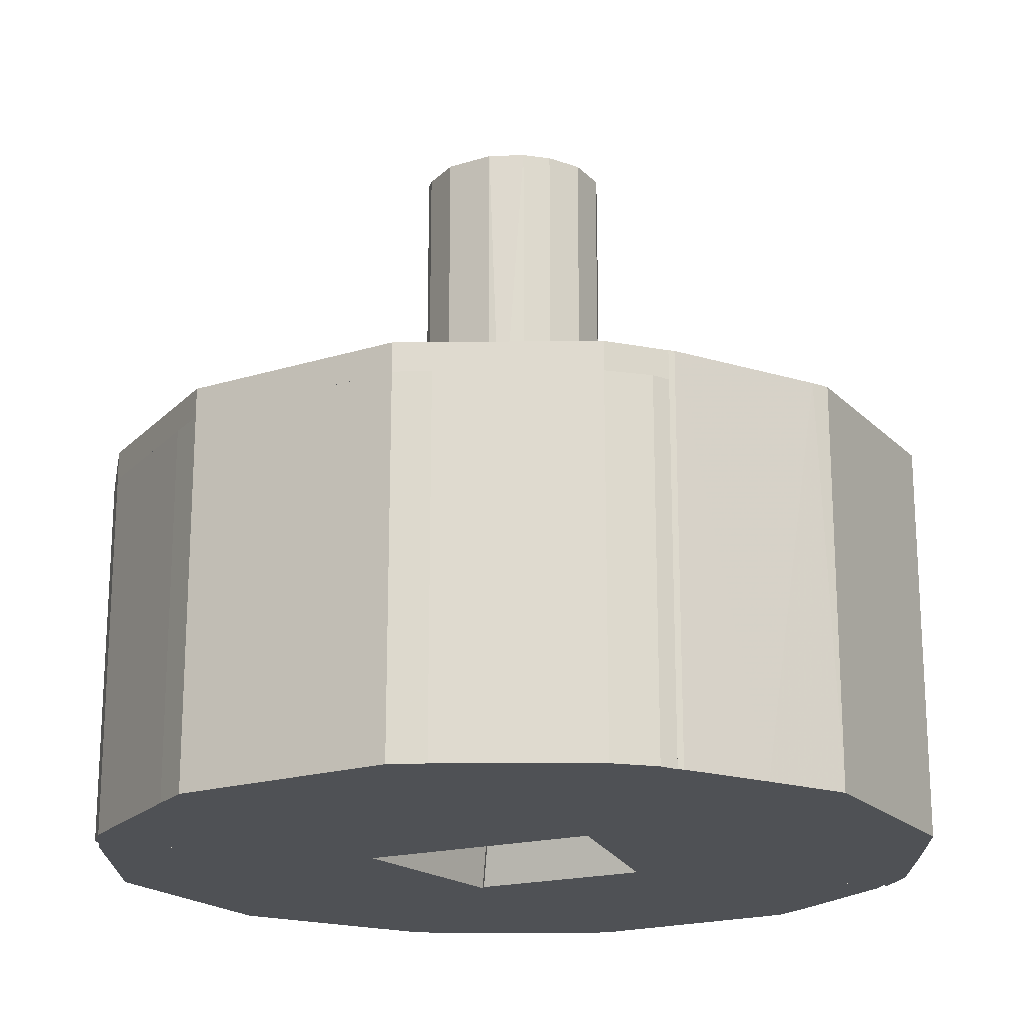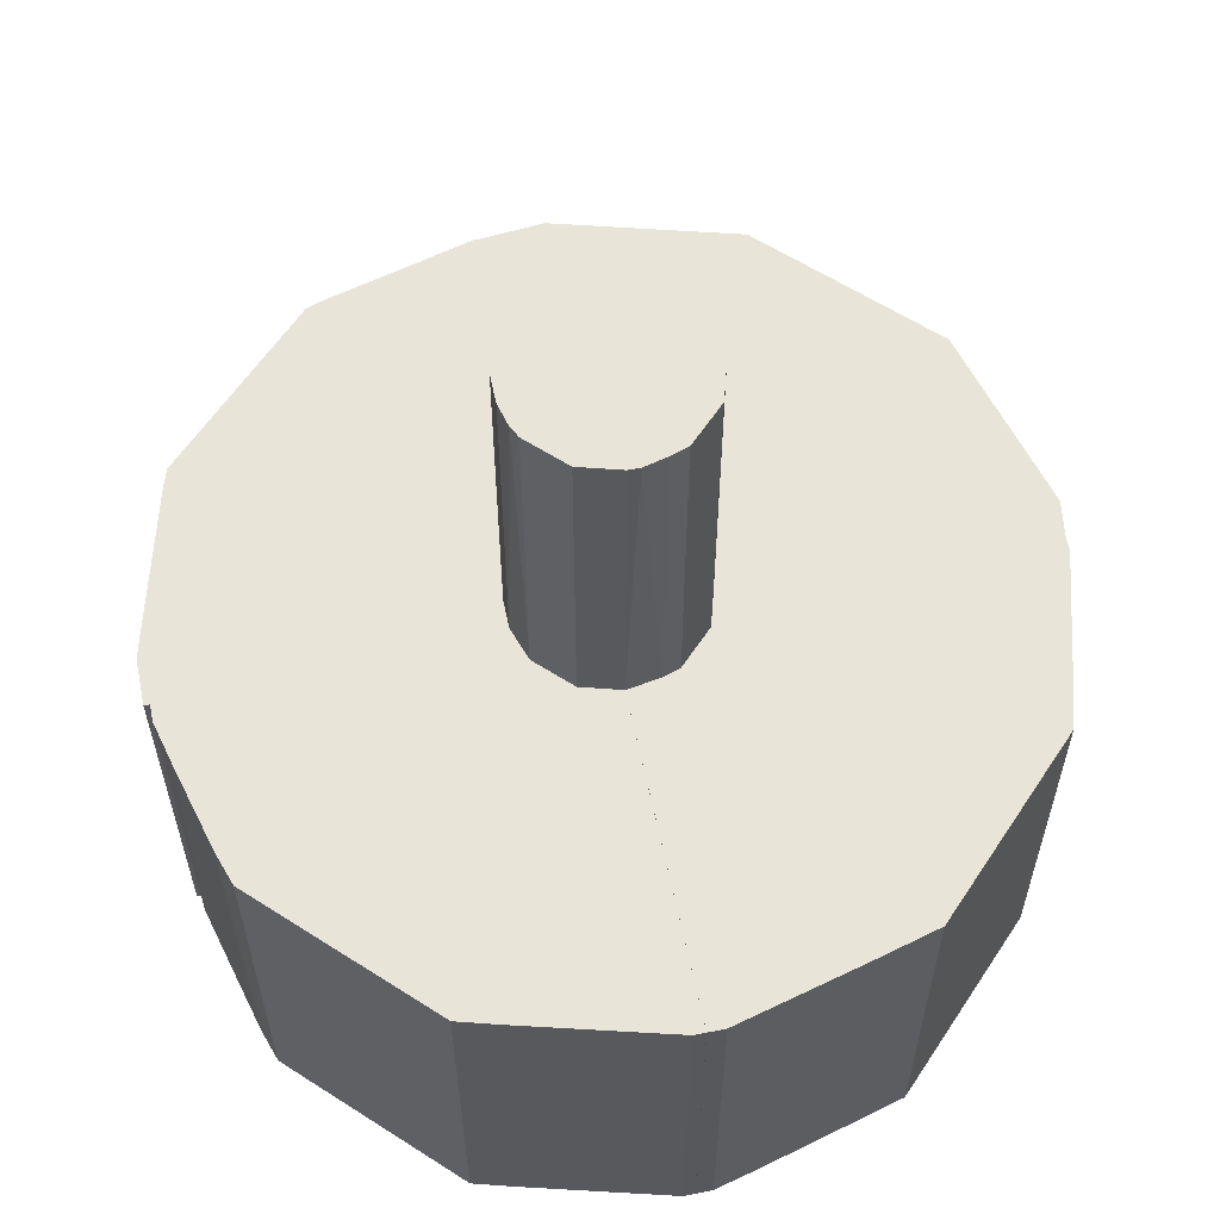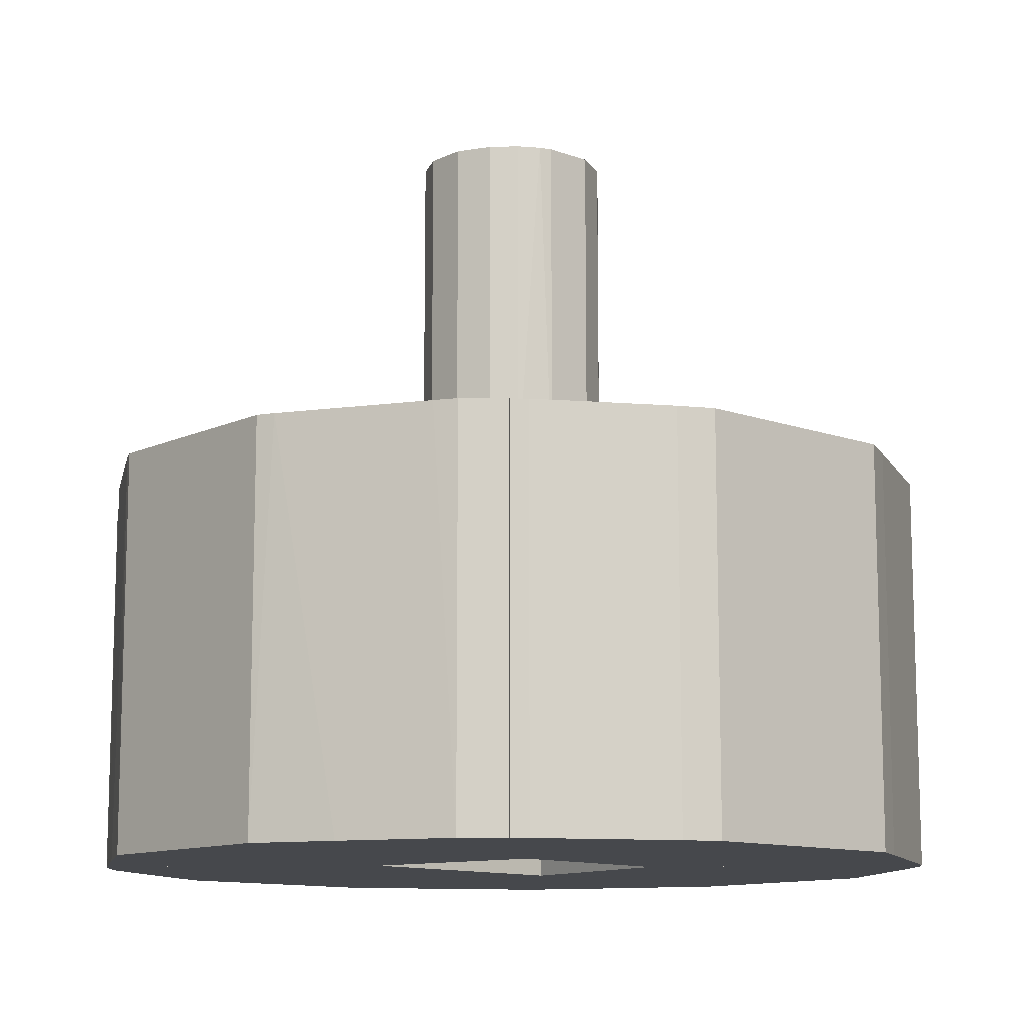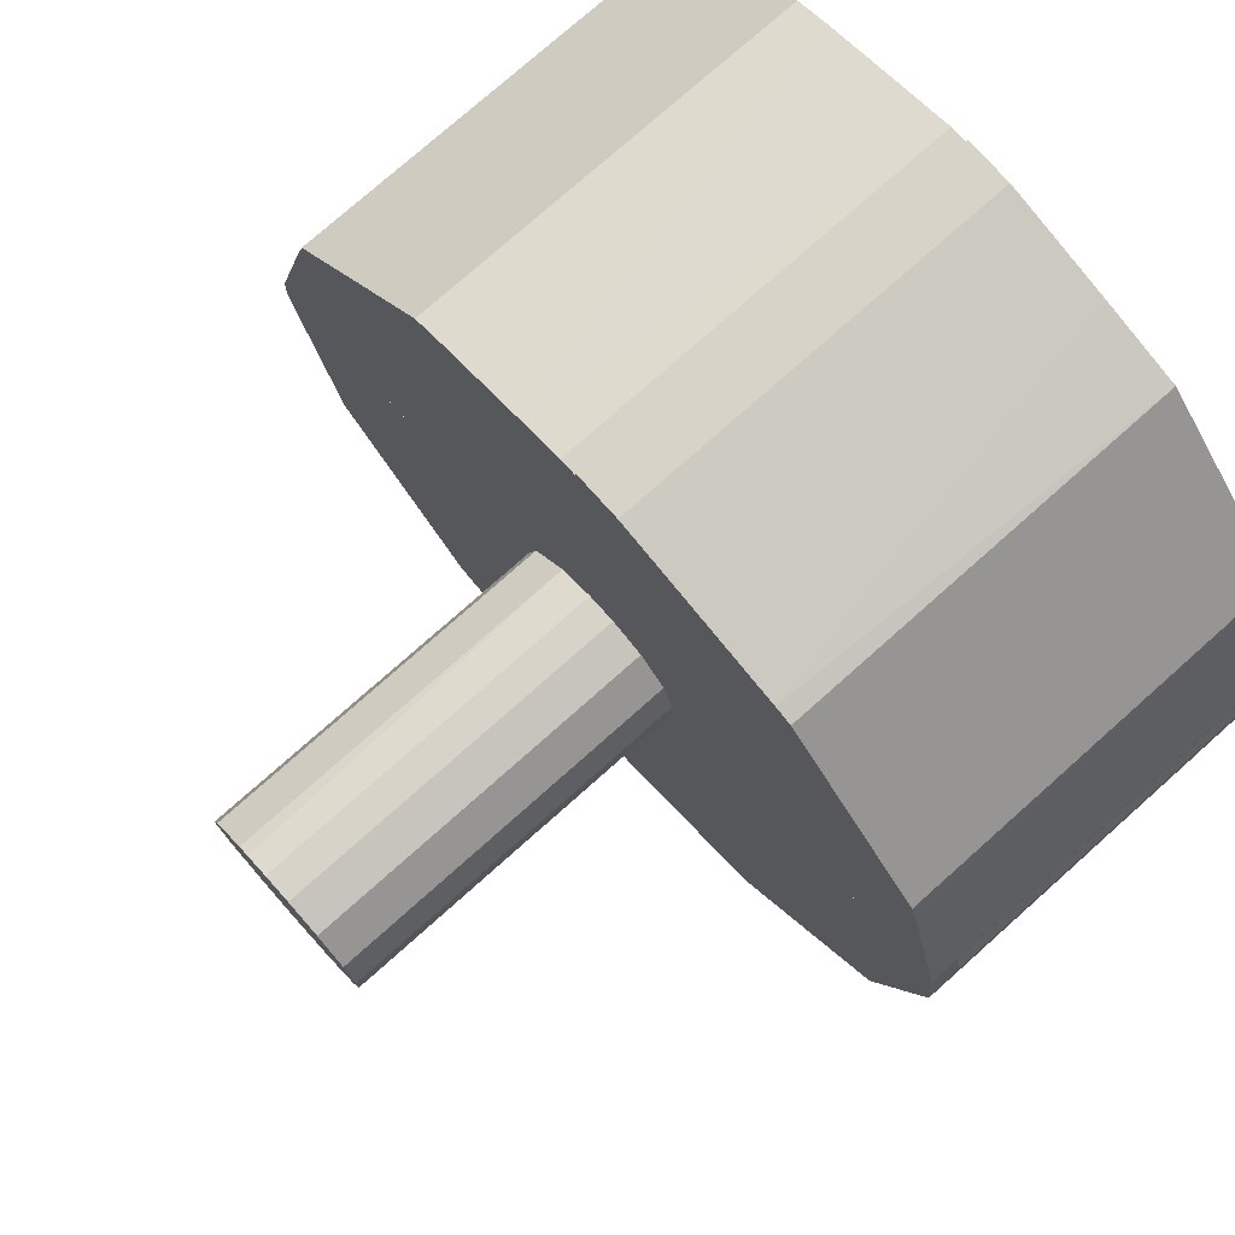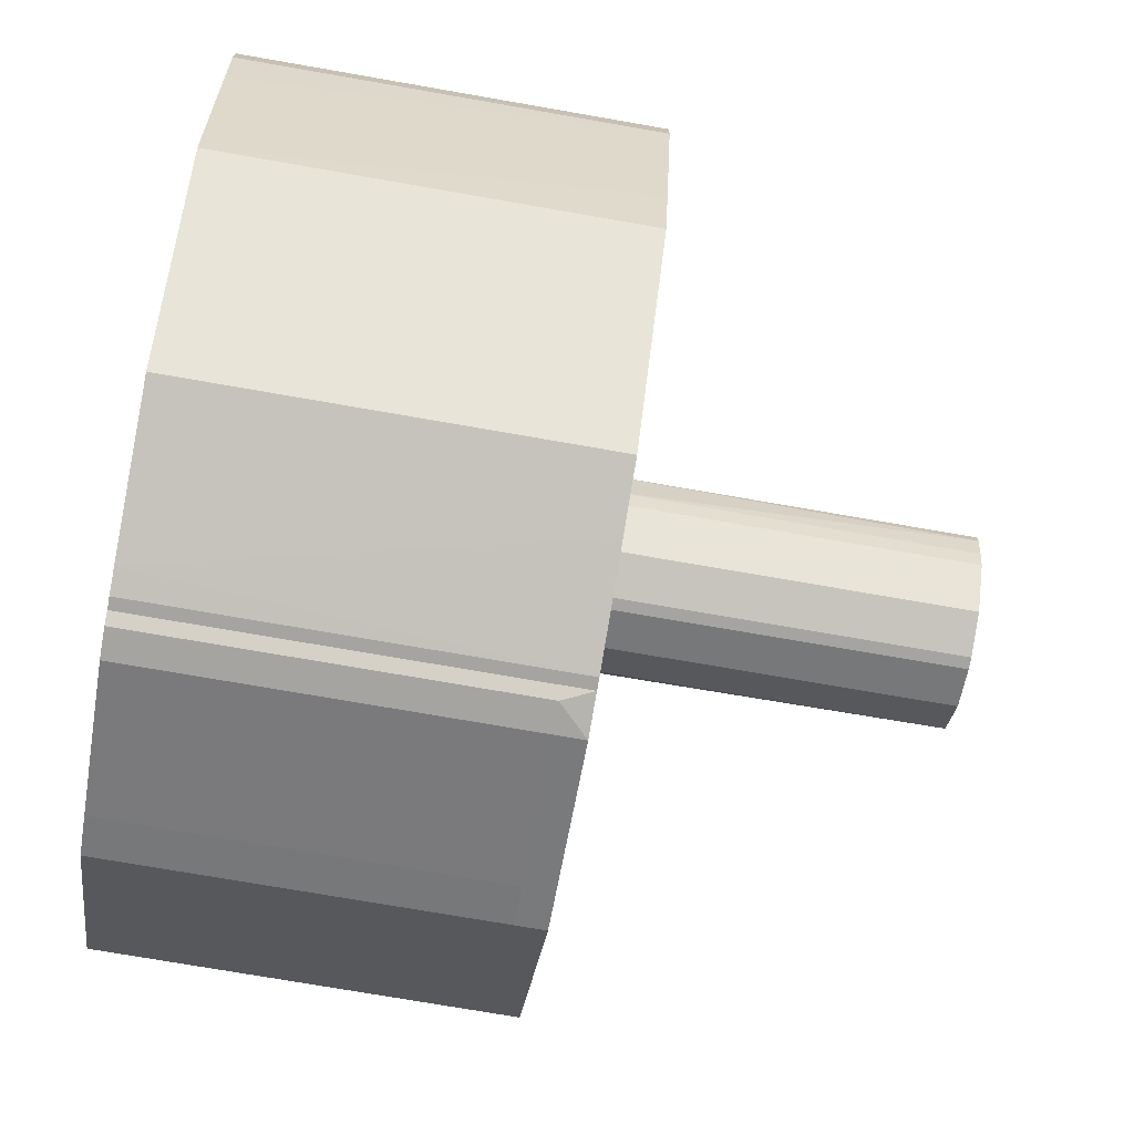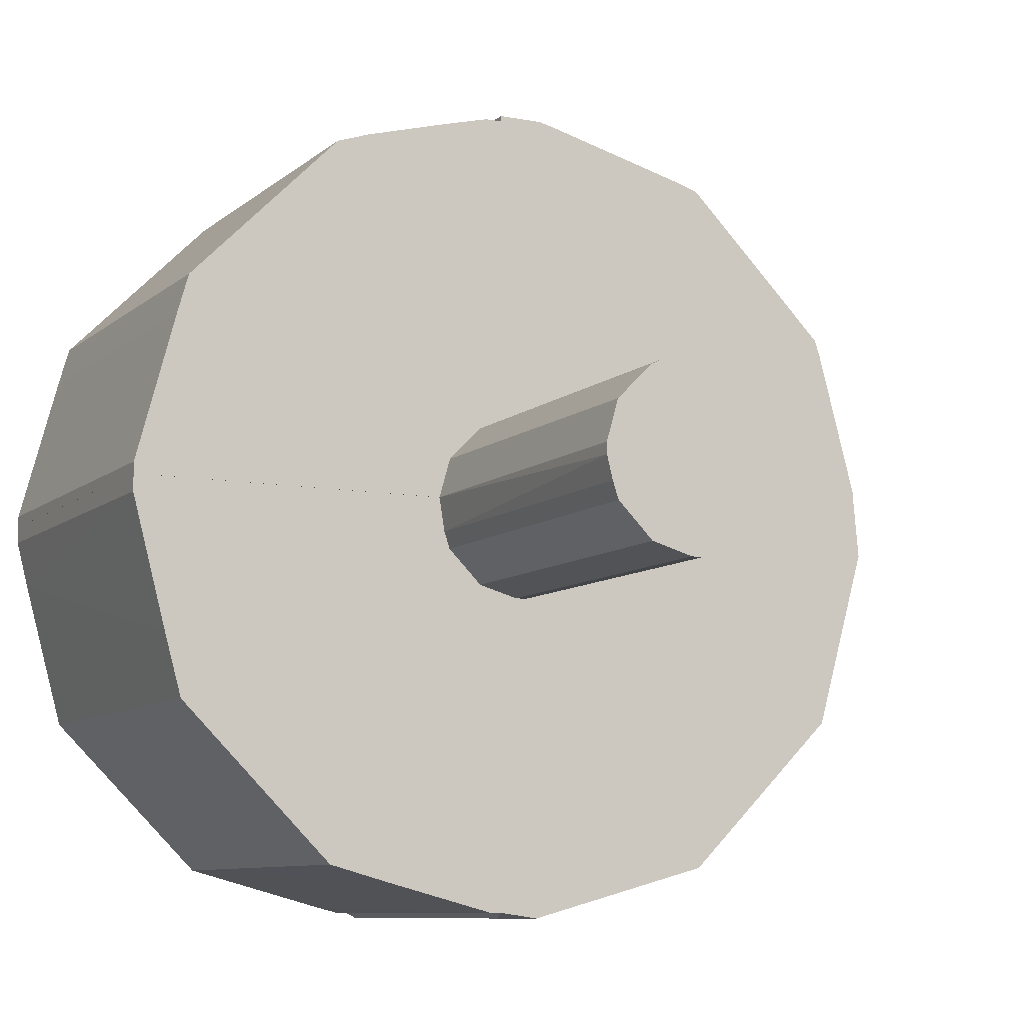
<metadata>
{"format":"obj","ext":"obj","renderer":"f3d","projection":"perspective","resolution":1024,"background":"white","views":[{"elev":-19.5,"azim":75.3,"up":"+Z"},{"elev":60.0,"azim":-101.7,"up":"+Z"},{"elev":-11.5,"azim":-176.5,"up":"+Z"},{"elev":75.9,"azim":48.3,"up":"+Y"},{"elev":-73.4,"azim":-99.9,"up":"+Y"},{"elev":-8.8,"azim":-26.7,"up":"+Y"}]}
</metadata>
<code>
o convex_0
v -0.01482 -0.005058 0.06592
v 0.01545 0.002752 0.1255
v 0.0135 0.008613 0.1255
v 0.01545 0.002752 0.06592
v 0.000797 -0.0158 0.1255
v -0.007985 0.0135 0.1255
v -0.002127 0.01545 0.06592
v 0.007634 -0.01385 0.06592
v -0.01482 -0.005058 0.1255
v -0.01384 0.007637 0.06592
v -0.007985 -0.01385 0.06592
v 0.0135 -0.007988 0.1255
v 0.008609 0.0135 0.06592
v 0.002752 0.01545 0.1255
v -0.0158 0.0008 0.1255
v -0.007985 -0.01385 0.1255
v 0.01447 -0.006034 0.06592
v -0.001149 -0.0158 0.06592
v 0.007634 -0.01385 0.1255
v -0.01384 0.007637 0.1255
v -0.007985 0.0135 0.06592
v -0.01384 -0.007988 0.1255
v 0.0135 0.008613 0.06592
v 0.008609 0.0135 0.1255
v -0.0158 0.0008 0.06592
v 0.01545 -0.002127 0.1255
v -0.01384 -0.007988 0.06592
v 0.002752 0.01545 0.06592
v -0.002127 0.01545 0.1255
v 0.0135 -0.007988 0.06592
v 0.01545 -0.002127 0.06592
v -0.0158 -0.001149 0.1255
v -0.006034 0.01447 0.1255
v 0.000797 -0.0158 0.06592
v -0.001149 -0.0158 0.1255
f 16 18 35
f 3 2 4
f 2 3 5
f 5 3 6
f 4 1 7
f 1 4 8
f 5 6 9
f 7 1 10
f 1 8 11
f 2 5 12
f 4 7 13
f 6 3 14
f 9 6 15
f 5 9 16
f 8 4 17
f 11 8 18
f 16 11 18
f 5 8 19
f 12 5 19
f 8 12 19
f 6 10 20
f 15 6 20
f 10 15 20
f 10 6 21
f 7 10 21
f 9 1 22
f 16 9 22
f 11 16 22
f 3 4 23
f 13 3 23
f 4 13 23
f 3 13 24
f 13 14 24
f 14 3 24
f 10 1 25
f 15 10 25
f 4 2 26
f 2 12 26
f 12 17 26
f 1 11 27
f 22 1 27
f 11 22 27
f 13 7 28
f 7 14 28
f 14 13 28
f 14 7 29
f 6 14 29
f 12 8 30
f 8 17 30
f 17 12 30
f 17 4 31
f 4 26 31
f 26 17 31
f 1 9 32
f 9 15 32
f 25 1 32
f 15 25 32
f 21 6 33
f 7 21 33
f 6 29 33
f 29 7 33
f 8 5 34
f 5 18 34
f 18 8 34
f 5 16 35
f 18 5 35
o convex_1
v -0.0246 -0.06463 0.06592
v -0.07049 -0.002138 -0.000488
v -0.07049 -0.002138 0.06592
v -0.004082 0.000801 0.06592
v -0.004082 -0.06951 -0.000488
v -0.0246 0.000801 -0.000488
v -0.06169 -0.03533 -0.000488
v -0.004082 -0.06951 0.06592
v -0.06169 -0.03533 0.06592
v -0.004082 -0.02361 -0.000488
v -0.03533 -0.06169 -0.000488
v -0.07049 0.000801 0.06592
v -0.03533 -0.06169 0.06592
v -0.07049 0.000801 -0.000488
v -0.004082 0.000801 0.06201
v -0.006039 -0.06951 -0.000488
v -0.006039 -0.06951 0.06592
v -0.06853 -0.00995 -0.000488
v -0.06463 -0.0246 0.06592
v -0.009945 -0.06853 -0.000488
f 51 52 55
f 38 36 39
f 40 37 41
f 37 40 42
f 39 36 43
f 40 39 43
f 36 38 44
f 39 40 45
f 40 41 45
f 42 40 46
f 44 42 46
f 37 38 47
f 38 39 47
f 39 41 47
f 36 44 48
f 46 36 48
f 44 46 48
f 41 37 49
f 37 47 49
f 47 41 49
f 41 39 50
f 39 45 50
f 45 41 50
f 40 43 51
f 46 40 51
f 43 36 52
f 51 43 52
f 38 37 53
f 37 42 53
f 44 38 54
f 42 44 54
f 38 53 54
f 53 42 54
f 36 46 55
f 46 51 55
f 52 36 55
o convex_2
v -0.03241 0.06232 0.06592
v -0.07049 0.000807 -0.000488
v -0.07049 0.000807 0.06592
v -0.004082 0.000814 0.06201
v -0.004082 0.06915 -0.000488
v -0.02362 0.000807 -0.000488
v -0.06169 0.03498 -0.000488
v -0.004082 0.06915 0.06592
v -0.004082 0.02327 -0.000488
v -0.06169 0.03498 0.06592
v -0.03533 0.06134 -0.000488
v -0.004082 0.000814 0.06592
v -0.03533 0.06134 0.06592
v -0.007014 0.06915 -0.000488
v -0.07049 0.002761 0.06592
v -0.007014 0.06915 0.06592
v -0.07049 0.002761 -0.000488
v -0.02948 0.06329 -0.000488
v -0.06365 0.02814 0.06592
v -0.01483 0.0672 0.06592
v -0.06365 0.02814 -0.000488
v -0.02948 0.06329 0.06592
f 75 73 77
f 57 60 61
f 58 57 61
f 60 57 62
f 56 58 63
f 59 60 63
f 60 59 64
f 61 60 64
f 59 61 64
f 58 56 65
f 62 65 66
f 60 62 66
f 58 61 67
f 61 59 67
f 63 58 67
f 59 63 67
f 65 56 68
f 66 65 68
f 56 66 68
f 63 60 69
f 60 66 69
f 57 58 70
f 58 65 70
f 56 63 71
f 63 69 71
f 62 57 72
f 57 70 72
f 66 56 73
f 69 66 73
f 65 62 74
f 70 65 74
f 72 70 74
f 56 71 75
f 71 69 75
f 69 73 75
f 62 72 76
f 74 62 76
f 72 74 76
f 73 56 77
f 56 75 77
o convex_3
v 0.04377 0.05353 0.06592
v -0.004082 0.02326 -0.000488
v -0.004082 0.00666 0.06201
v 0.06916 0.00666 -0.000488
v -0.004082 0.07014 -0.000488
v 0.06916 0.00666 0.06592
v -0.004082 0.07014 0.06592
v 0.03595 0.06134 -0.000488
v 0.06135 0.03596 -0.000488
v 0.02229 0.00666 -0.000488
v 0.06135 0.03596 0.06592
v -0.004082 0.00666 0.06592
v 0.03303 0.06232 0.06592
v 0.003733 0.07014 -0.000488
v 0.003733 0.07014 0.06592
v 0.06525 0.02229 -0.000488
v 0.03595 0.06134 0.06592
v 0.06916 0.007642 0.06592
v 0.02229 0.06525 -0.000488
v 0.06232 0.03303 0.06592
v 0.06916 0.007642 -0.000488
v 0.00764 0.06915 0.06592
f 96 91 99
f 79 80 82
f 81 79 82
f 80 81 83
f 82 80 84
f 83 78 84
f 81 82 85
f 85 78 86
f 81 85 86
f 80 79 87
f 81 80 87
f 79 81 87
f 78 83 88
f 86 78 88
f 80 83 89
f 84 80 89
f 83 84 89
f 84 78 90
f 82 84 91
f 85 82 91
f 91 84 92
f 84 90 92
f 81 86 93
f 78 85 94
f 90 78 94
f 85 90 94
f 83 81 95
f 88 83 95
f 90 85 96
f 85 91 96
f 86 88 97
f 93 86 97
f 88 95 97
f 95 93 97
f 81 93 98
f 95 81 98
f 93 95 98
f 91 92 99
f 92 90 99
f 90 96 99
o convex_4
v 0.06135 -0.03532 0.06103
v -0.004082 -0.06951 -0.000488
v -0.002128 -0.07049 -0.000488
v 0.06916 0.00666 -0.000488
v 0.02229 0.00666 0.06103
v -0.004082 -0.06951 0.06103
v -0.004082 -0.02362 -0.000488
v 0.03497 -0.06169 -0.000488
v 0.06916 0.00666 0.06103
v 0.02229 0.00666 -0.000488
v -0.004082 -0.02362 0.06103
v 0.06135 -0.03532 -0.000488
v 0.03497 -0.06169 0.06103
v 0.07014 -0.004086 -0.000488
v 0.002762 -0.07049 0.06103
v 0.07014 -0.004086 0.06103
v 0.002762 -0.07049 -0.000488
v 0.06329 -0.02948 0.06103
v 0.07014 0.00373 -0.000488
v 0.06329 -0.02948 -0.000488
v 0.07014 0.00373 0.06103
v 0.02814 -0.06364 0.06103
v -0.002128 -0.07049 0.06103
v 0.02814 -0.06364 -0.000488
f 121 116 123
f 102 101 103
f 101 102 105
f 100 104 105
f 103 101 106
f 101 105 106
f 102 103 107
f 104 100 108
f 103 104 108
f 104 103 109
f 103 106 109
f 106 104 109
f 105 104 110
f 104 106 110
f 106 105 110
f 107 103 111
f 100 107 111
f 100 105 112
f 107 100 112
f 111 103 113
f 112 105 114
f 108 100 115
f 102 107 116
f 114 102 116
f 100 111 117
f 115 100 117
f 113 115 117
f 103 108 118
f 113 103 118
f 115 113 118
f 111 113 119
f 117 111 119
f 113 117 119
f 108 115 120
f 118 108 120
f 115 118 120
f 107 112 121
f 112 114 121
f 114 116 121
f 105 102 122
f 102 114 122
f 114 105 122
f 116 107 123
f 107 121 123
o convex_5
v 0.06135 -0.03533 0.06592
v -0.004082 -0.06951 0.06103
v -0.00212 -0.07049 0.06103
v 0.06916 0.00666 0.06103
v -0.004082 0.00666 0.06592
v -0.004082 -0.06951 0.06592
v -0.004082 0.00666 0.06201
v 0.06916 0.00666 0.06592
v 0.03497 -0.06169 0.06103
v 0.06135 -0.03533 0.06103
v 0.03497 -0.06169 0.06592
v 0.02229 0.00666 0.06103
v 0.07014 -0.004086 0.06592
v -0.004082 -0.02362 0.06103
v 0.002762 -0.07049 0.06592
v 0.07014 -0.004086 0.06103
v 0.002762 -0.07049 0.06103
f 132 138 140
f 126 125 127
f 128 125 129
f 125 126 129
f 124 128 129
f 128 127 130
f 125 128 130
f 128 124 131
f 127 128 131
f 126 127 132
f 132 127 133
f 124 132 133
f 124 129 134
f 132 124 134
f 127 125 135
f 130 127 135
f 131 124 136
f 127 131 136
f 124 133 136
f 125 130 137
f 135 125 137
f 130 135 137
f 129 126 138
f 134 129 138
f 132 134 138
f 133 127 139
f 127 136 139
f 136 133 139
f 126 132 140
f 138 126 140

</code>
